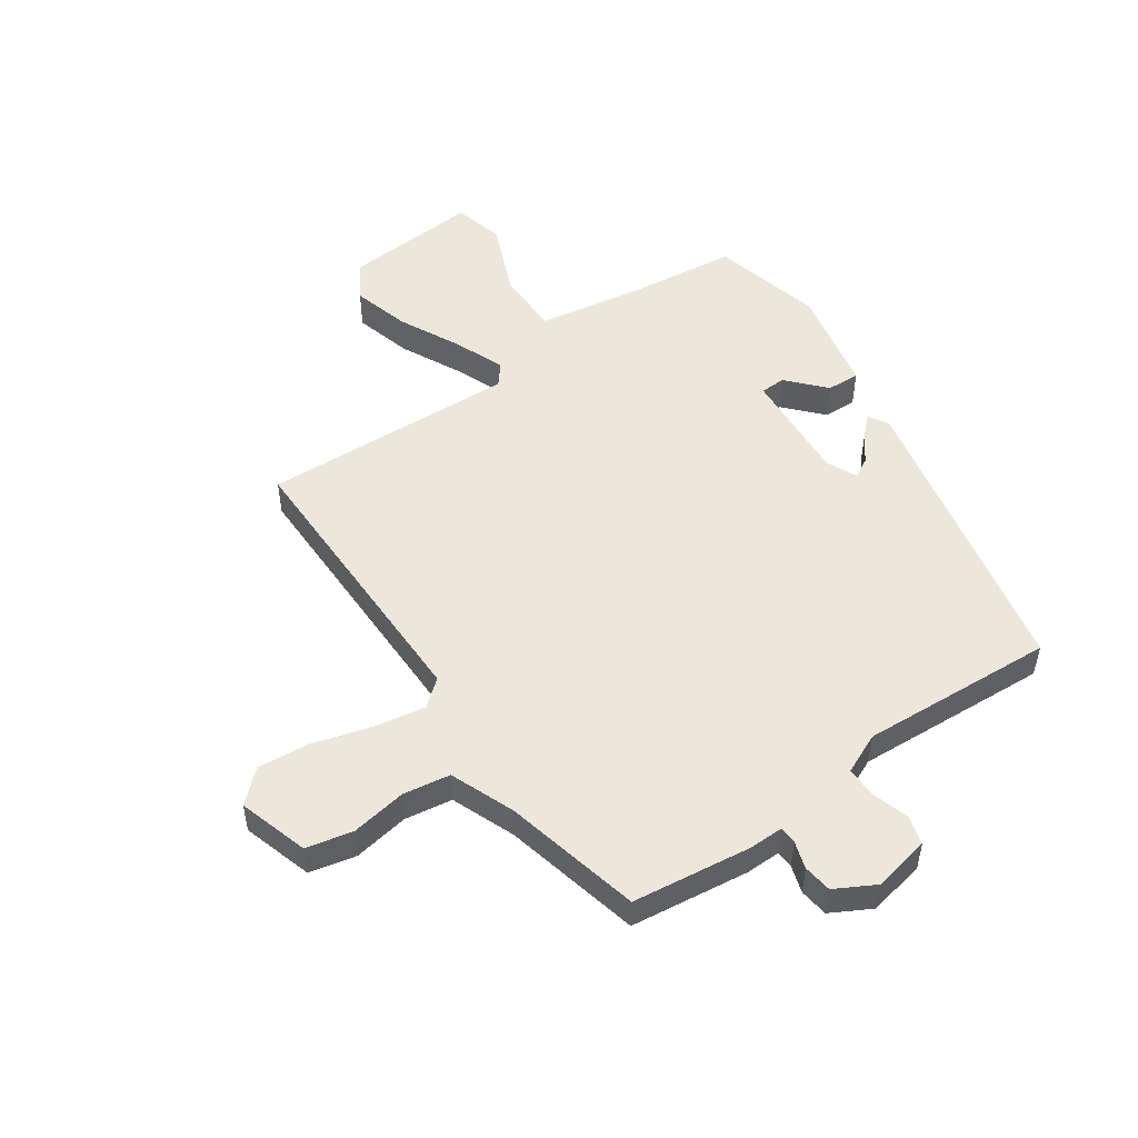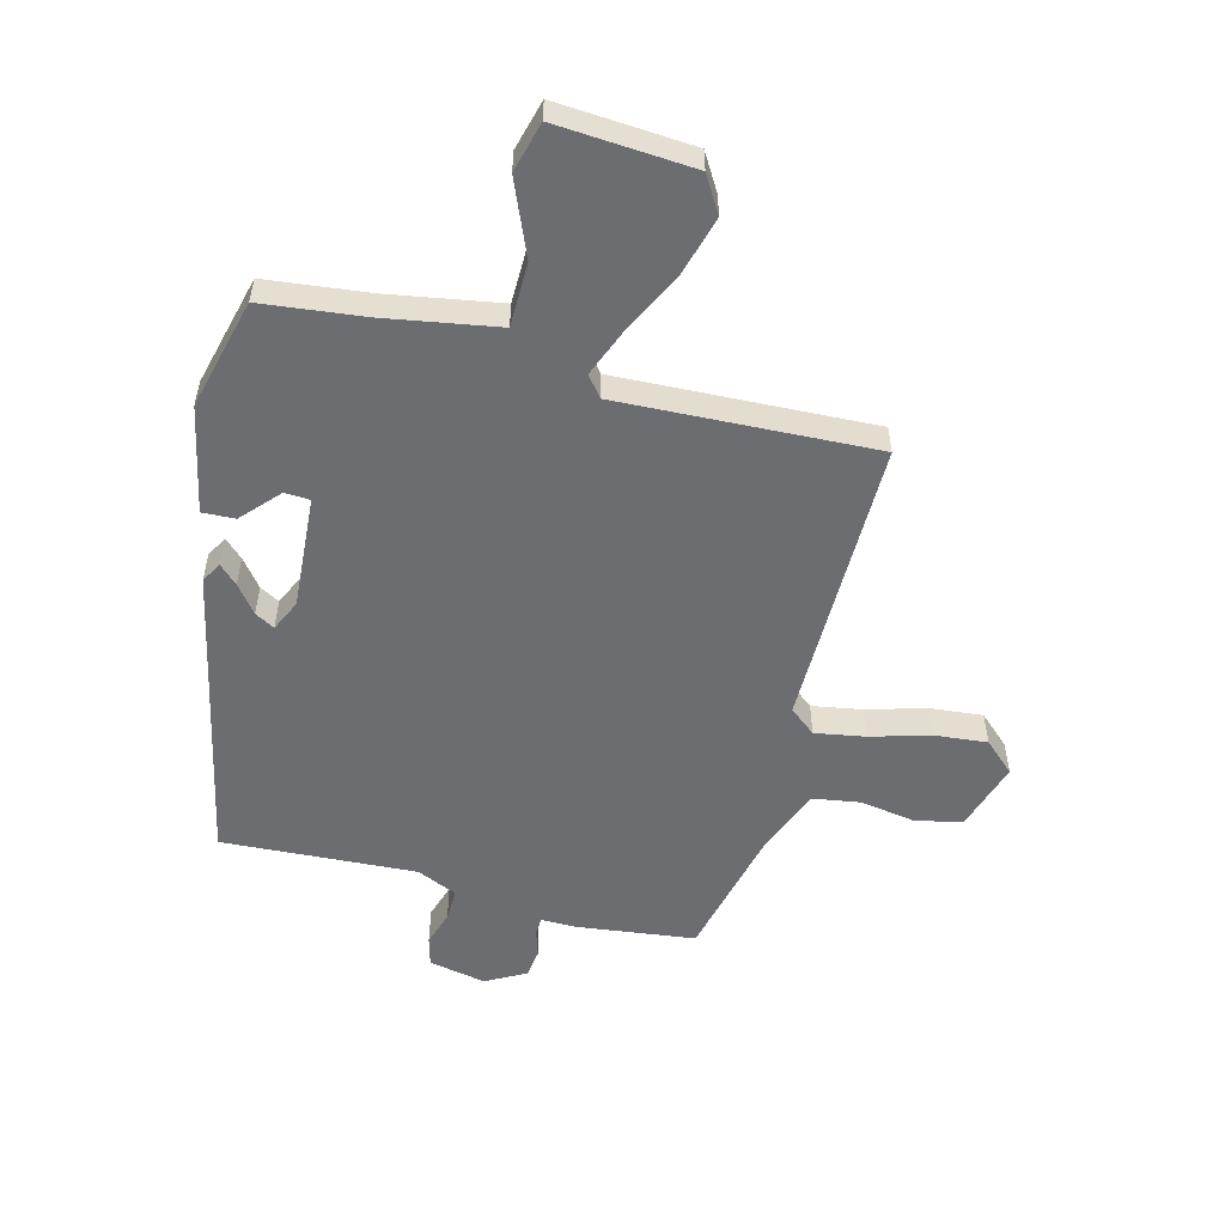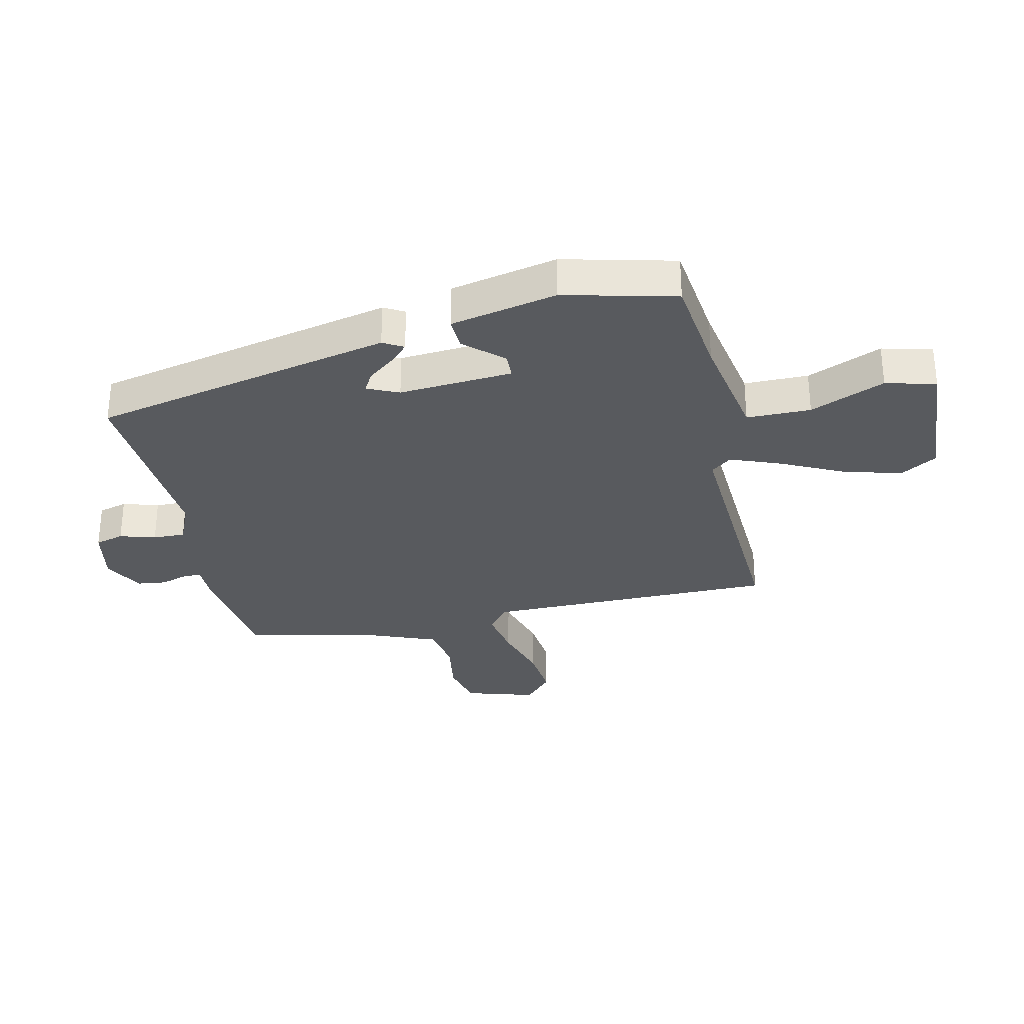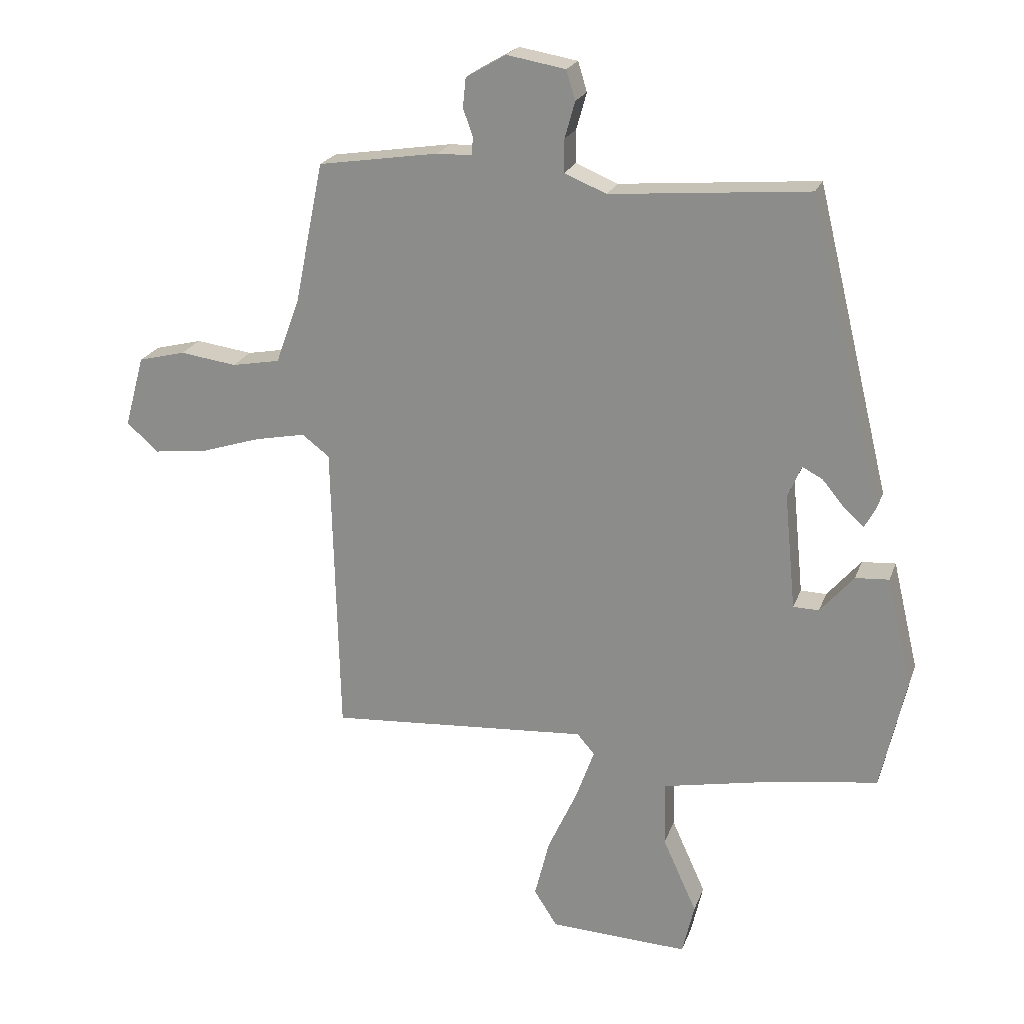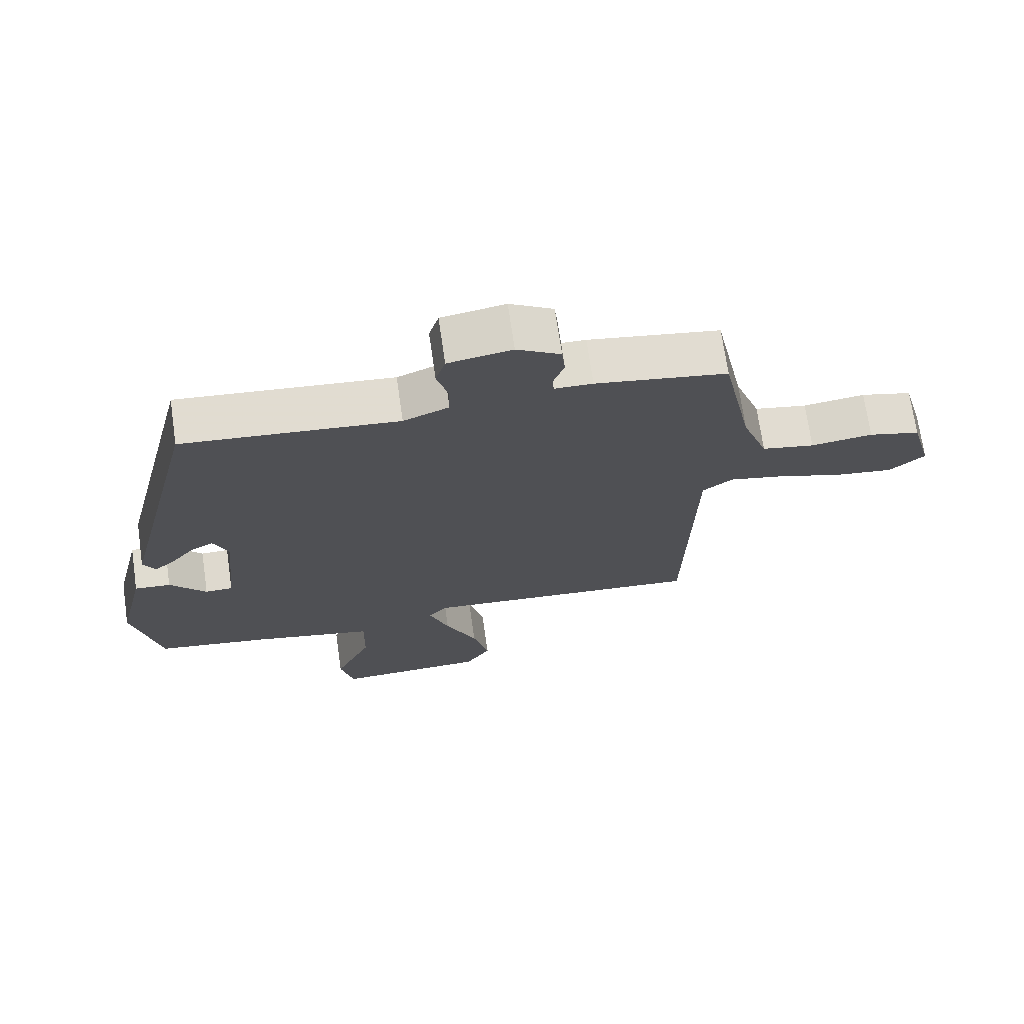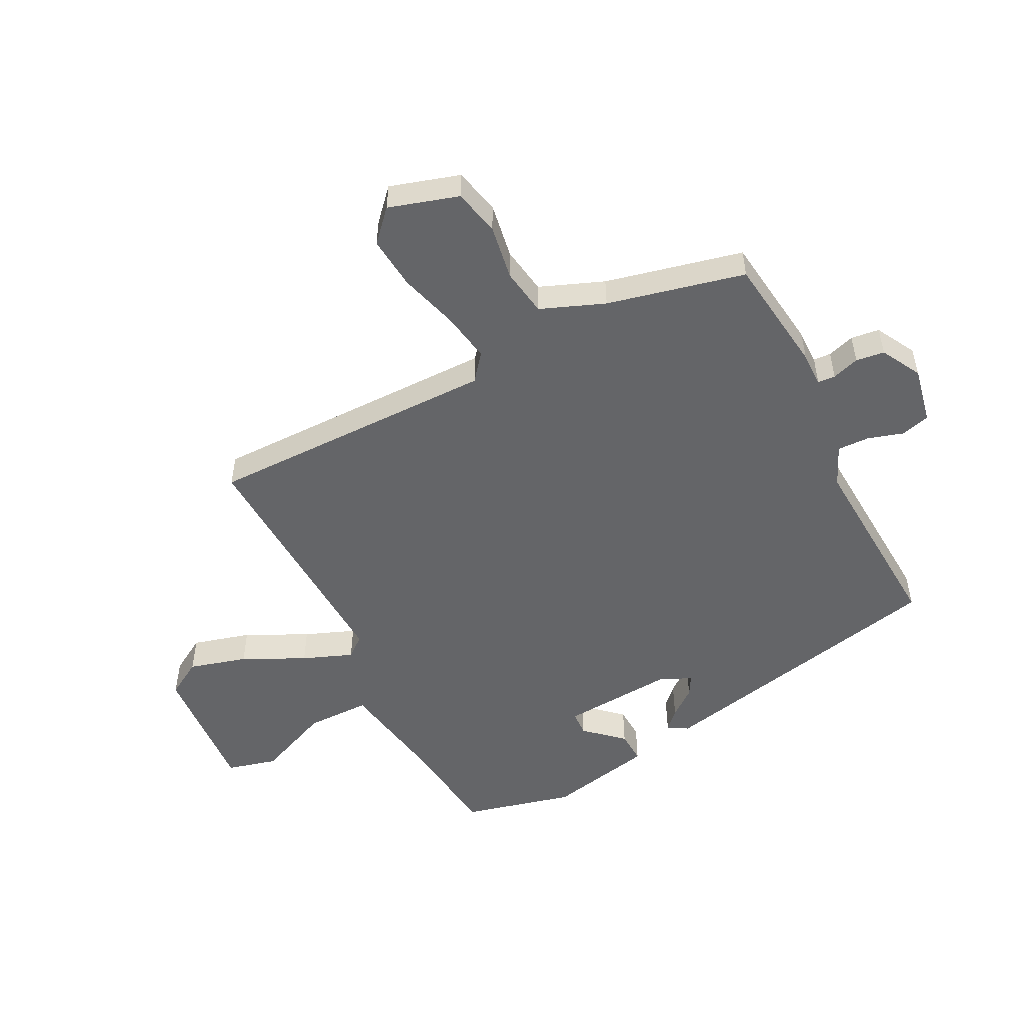
<metadata>
{"format":"obj","ext":"obj","renderer":"f3d","projection":"perspective","resolution":1024,"background":"white","views":[{"elev":51.3,"azim":-36.3,"up":"+Y"},{"elev":-54.0,"azim":163.8,"up":"+Y"},{"elev":-30.8,"azim":101.3,"up":"+Y"},{"elev":21.7,"azim":16.8,"up":"+Z"},{"elev":70.8,"azim":171.8,"up":"+Z"},{"elev":-51.6,"azim":-64.5,"up":"+Y"}]}
</metadata>
<code>
v -0.461 0.07 0.519
v -0.259 0.07 0.55
v -0.2 0.07 0.551
v -0.199 0.07 0.581
v -0.215 0.07 0.627
v -0.21 0.07 0.676
v -0.143 0.07 0.715
v -0.045 0.07 0.698
v -0.03 0.07 0.649
v -0.047 0.07 0.588
v -0.047 0.07 0.533
v 0.023 0.07 0.504
v 0.354 0.07 0.532
v 0.478 0.07 0.021
v 0.459 0.07 -0.014
v 0.427 0.07 0.015
v 0.389 0.07 0.061
v 0.355 0.07 0.079
v 0.332 0.07 0.025
v 0.351 0.07 -0.168
v 0.394 0.07 -0.169
v 0.45 0.07 -0.104
v 0.506 0.07 -0.1
v 0.549 0.07 -0.281
v 0.507 0.07 -0.471
v 0.333 0.07 -0.496
v 0.143 0.07 -0.534
v 0.145 0.07 -0.643
v 0.202 0.07 -0.769
v 0.182 0.07 -0.855
v -0.051 0.07 -0.845
v -0.09 0.07 -0.784
v -0.065 0.07 -0.684
v -0.016 0.07 -0.577
v 0.015 0.07 -0.491
v -0.014 0.07 -0.457
v -0.45 0.07 -0.488
v -0.462 0.07 0.009
v -0.508 0.07 0.044
v -0.593 0.07 0.027
v -0.693 0.07 -0.005
v -0.783 0.07 -0.016
v -0.837 0.07 0.031
v -0.804 0.07 0.151
v -0.725 0.07 0.171
v -0.63 0.07 0.158
v -0.549 0.07 0.173
v -0.509 0.07 0.283
v -0.461 0 0.519
v -0.259 0 0.55
v -0.2 0 0.551
v -0.199 0 0.581
v -0.215 0 0.627
v -0.21 0 0.676
v -0.143 0 0.715
v -0.045 0 0.698
v -0.03 0 0.649
v -0.047 0 0.588
v -0.047 0 0.533
v 0.023 0 0.504
v 0.354 0 0.532
v 0.478 0 0.021
v 0.459 0 -0.014
v 0.427 0 0.015
v 0.389 0 0.061
v 0.355 0 0.079
v 0.332 0 0.025
v 0.351 0 -0.168
v 0.394 0 -0.169
v 0.45 0 -0.104
v 0.506 0 -0.1
v 0.549 0 -0.281
v 0.507 0 -0.471
v 0.333 0 -0.496
v 0.143 0 -0.534
v 0.145 0 -0.643
v 0.202 0 -0.769
v 0.182 0 -0.855
v -0.051 0 -0.845
v -0.09 0 -0.784
v -0.065 0 -0.684
v -0.016 0 -0.577
v 0.015 0 -0.491
v -0.014 0 -0.457
v -0.45 0 -0.488
v -0.462 0 0.009
v -0.508 0 0.044
v -0.593 0 0.027
v -0.693 0 -0.005
v -0.783 0 -0.016
v -0.837 0 0.031
v -0.804 0 0.151
v -0.725 0 0.171
v -0.63 0 0.158
v -0.549 0 0.173
v -0.509 0 0.283
f 44 45 46
f 43 44 46
f 42 43 46
f 41 42 46
f 40 41 46
f 39 40 46 47
f 38 39 47 48
f 36 37 38
f 32 33 34
f 31 32 34
f 30 31 34
f 29 30 34
f 28 29 34
f 27 28 34 35
f 26 27 35 36
f 24 25 26
f 23 24 26
f 22 23 26
f 21 22 26
f 20 21 26 36
f 15 16 17
f 14 15 17
f 13 14 17
f 12 13 17 18
f 11 12 18 19
f 8 9 10
f 7 8 10
f 6 7 10
f 5 6 10
f 4 5 10
f 3 4 10 11
f 36 38 48
f 20 36 48
f 19 20 48
f 11 19 48
f 3 11 48
f 2 3 48
f 1 2 48
f 94 93 92
f 94 92 91
f 94 91 90
f 94 90 89
f 94 89 88
f 95 94 88 87
f 96 95 87 86
f 86 85 84
f 82 81 80
f 82 80 79
f 82 79 78
f 82 78 77
f 82 77 76
f 83 82 76 75
f 84 83 75 74
f 74 73 72
f 74 72 71
f 74 71 70
f 74 70 69
f 84 74 69 68
f 65 64 63
f 65 63 62
f 65 62 61
f 66 65 61 60
f 67 66 60 59
f 58 57 56
f 58 56 55
f 58 55 54
f 58 54 53
f 58 53 52
f 59 58 52 51
f 96 86 84
f 96 84 68
f 96 68 67
f 96 67 59
f 96 59 51
f 96 51 50
f 96 50 49
f 1 49 50 2
f 2 50 51 3
f 3 51 52 4
f 4 52 53 5
f 5 53 54 6
f 6 54 55 7
f 7 55 56 8
f 8 56 57 9
f 9 57 58 10
f 10 58 59 11
f 11 59 60 12
f 12 60 61 13
f 13 61 62 14
f 14 62 63 15
f 15 63 64 16
f 16 64 65 17
f 17 65 66 18
f 18 66 67 19
f 19 67 68 20
f 20 68 69 21
f 21 69 70 22
f 22 70 71 23
f 23 71 72 24
f 24 72 73 25
f 25 73 74 26
f 26 74 75 27
f 27 75 76 28
f 28 76 77 29
f 29 77 78 30
f 30 78 79 31
f 31 79 80 32
f 32 80 81 33
f 33 81 82 34
f 34 82 83 35
f 35 83 84 36
f 36 84 85 37
f 37 85 86 38
f 38 86 87 39
f 39 87 88 40
f 40 88 89 41
f 41 89 90 42
f 42 90 91 43
f 43 91 92 44
f 44 92 93 45
f 45 93 94 46
f 46 94 95 47
f 47 95 96 48
f 48 96 49 1

</code>
